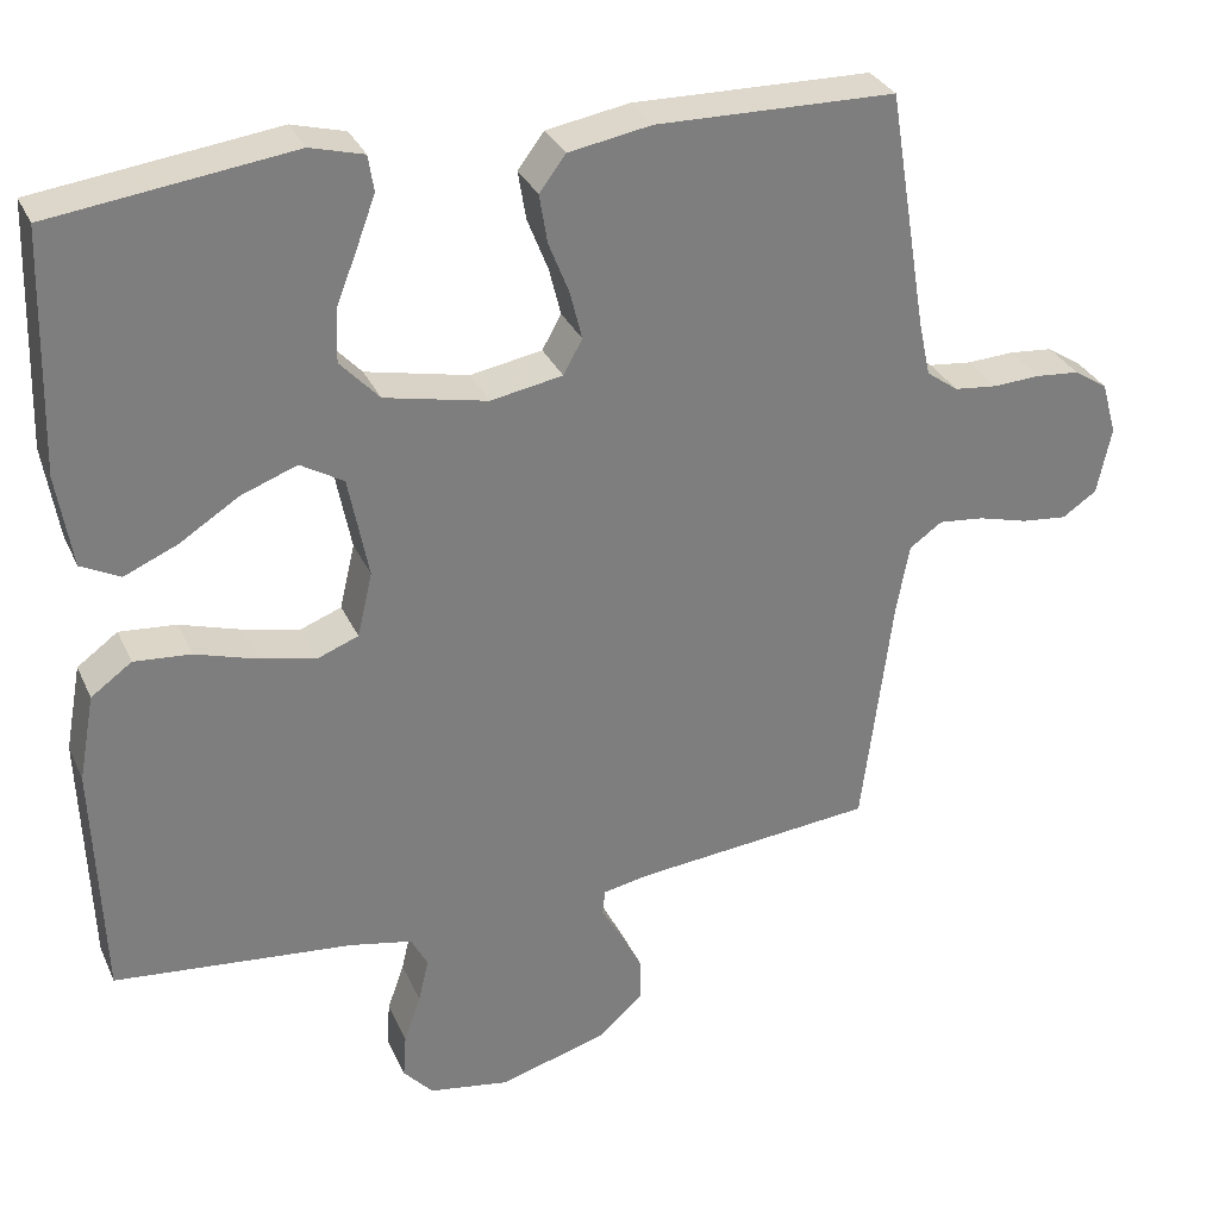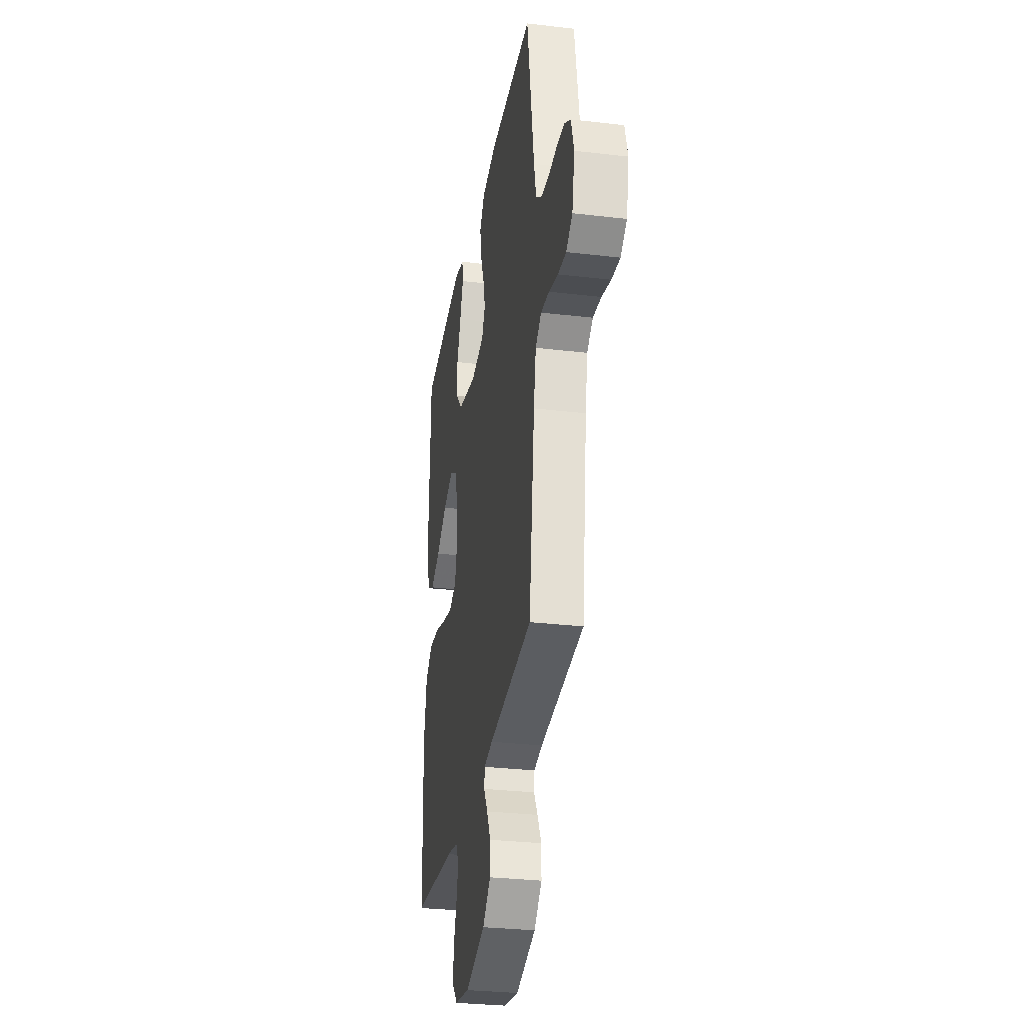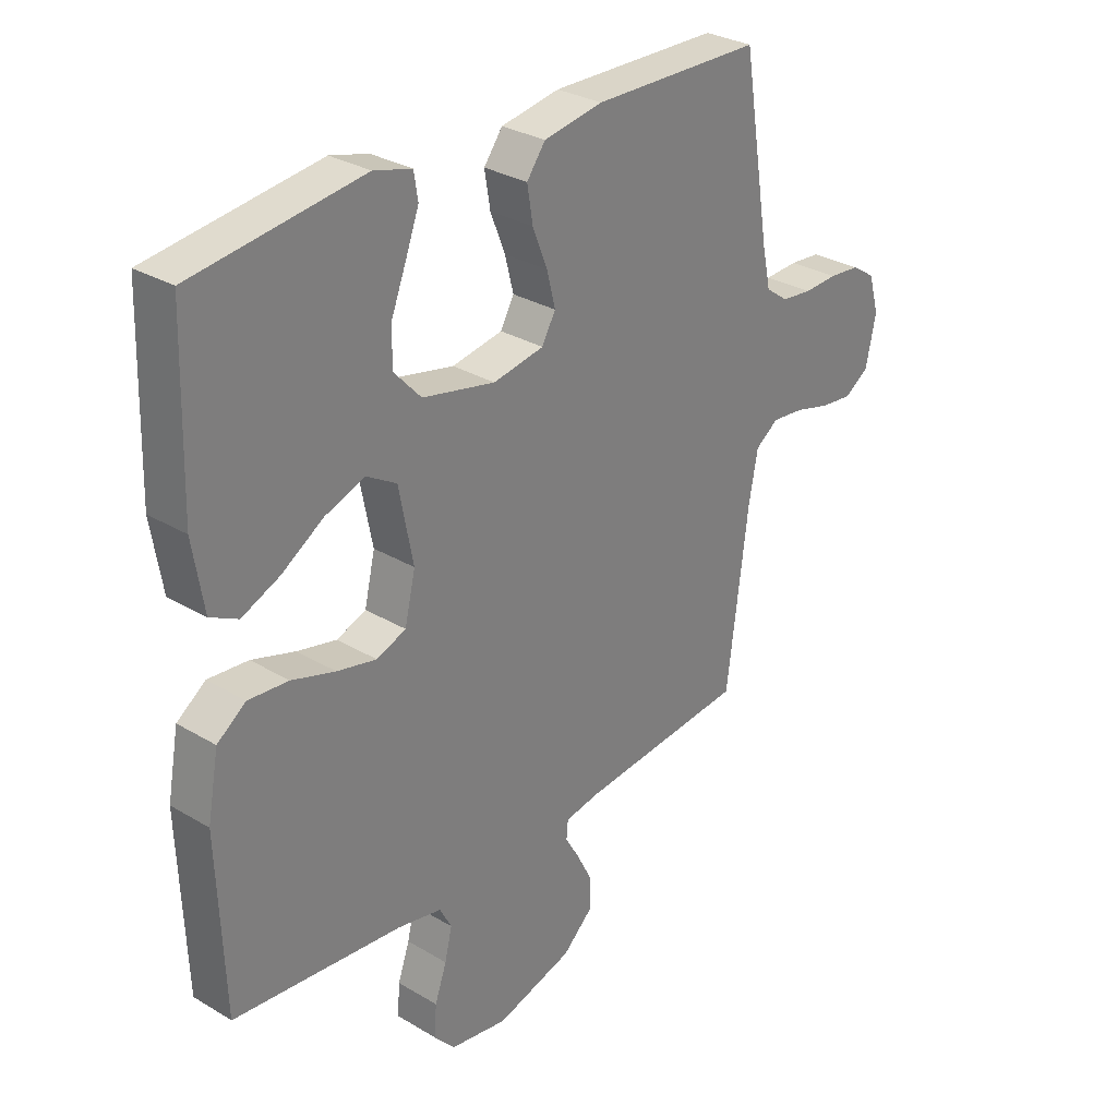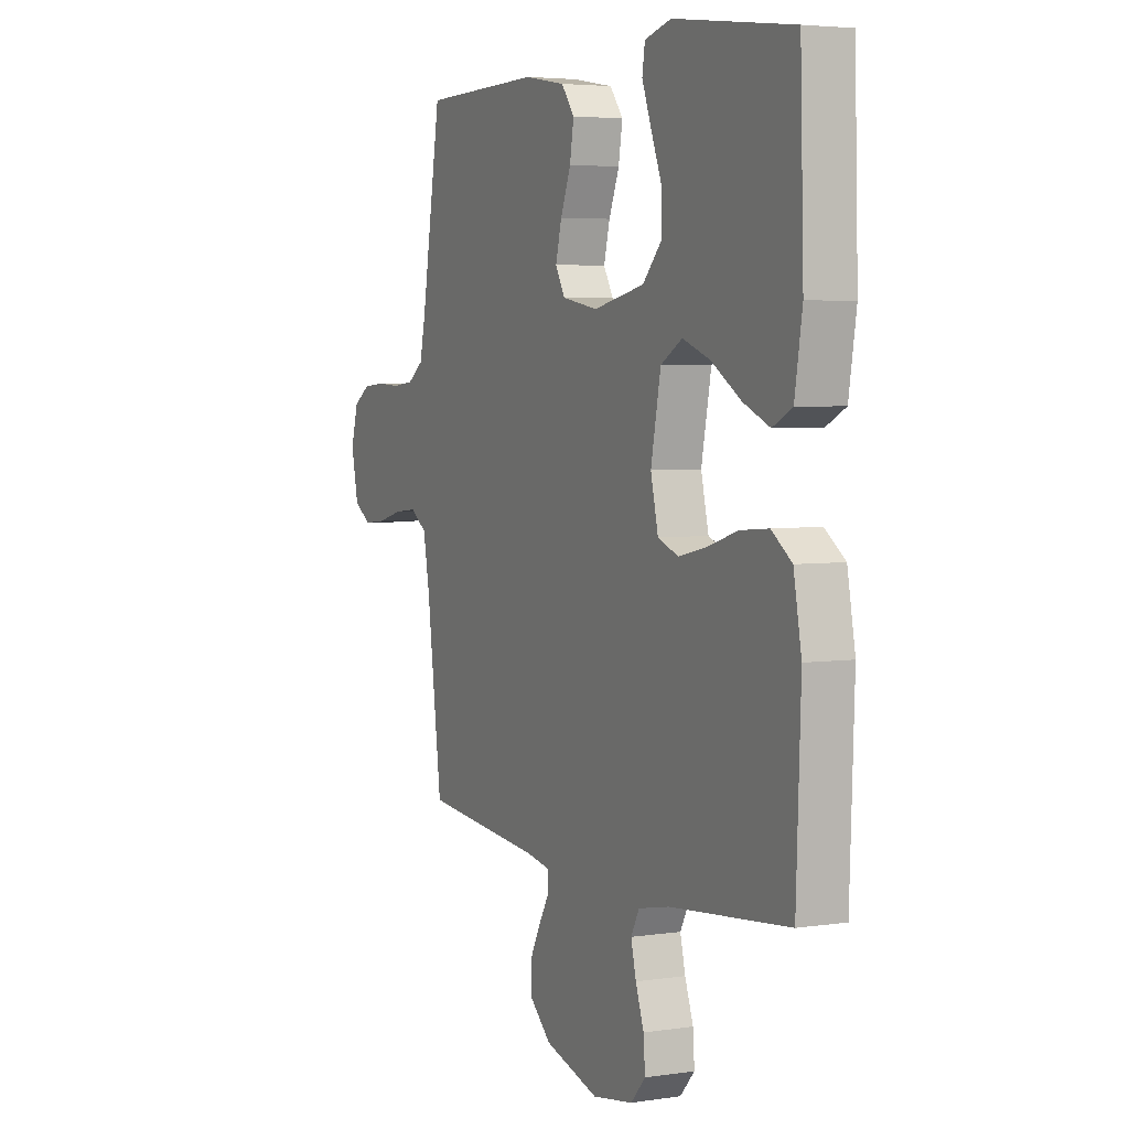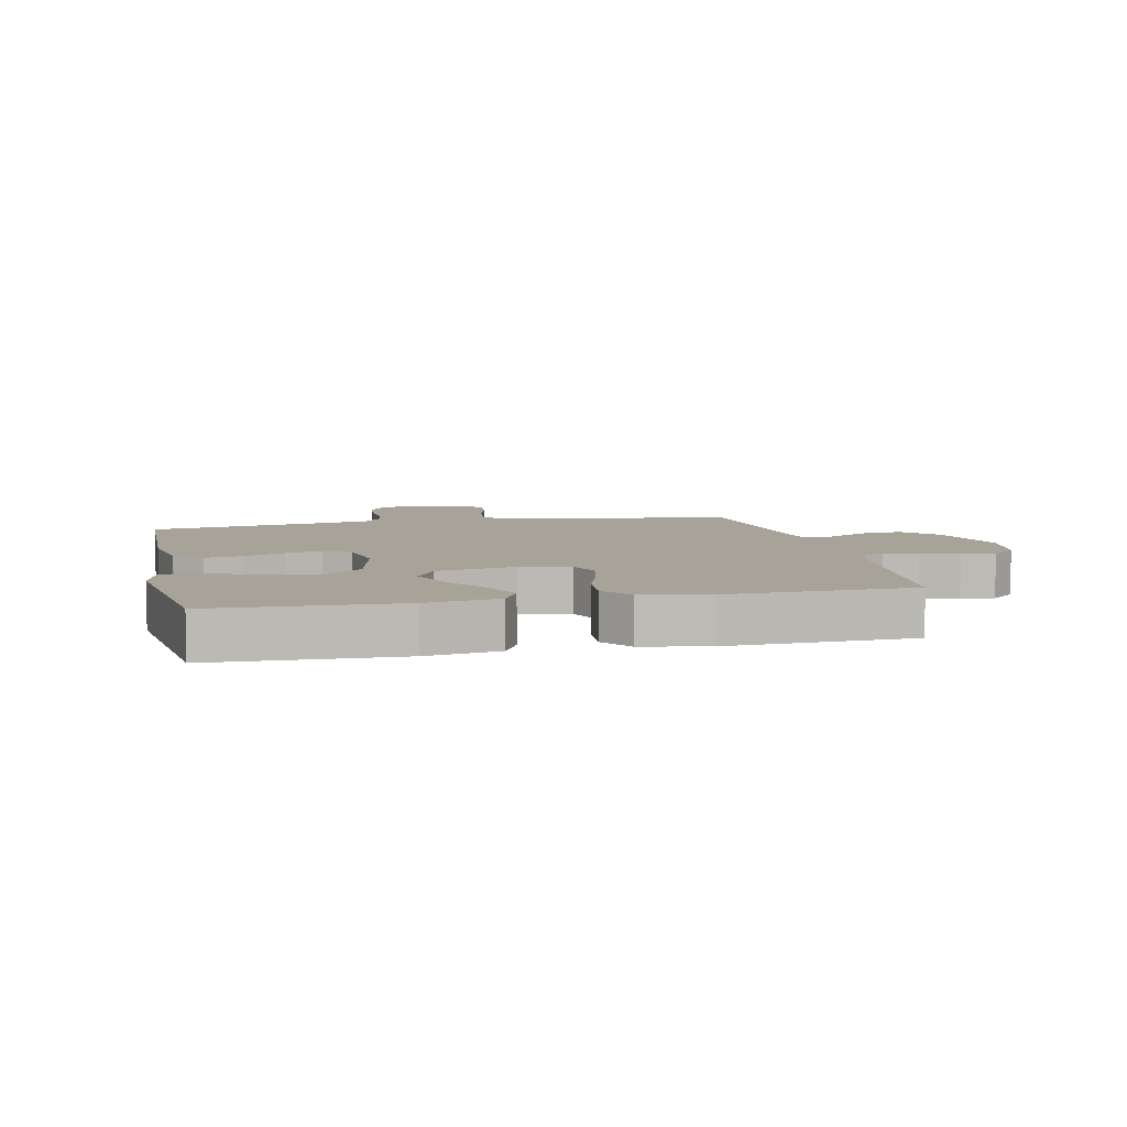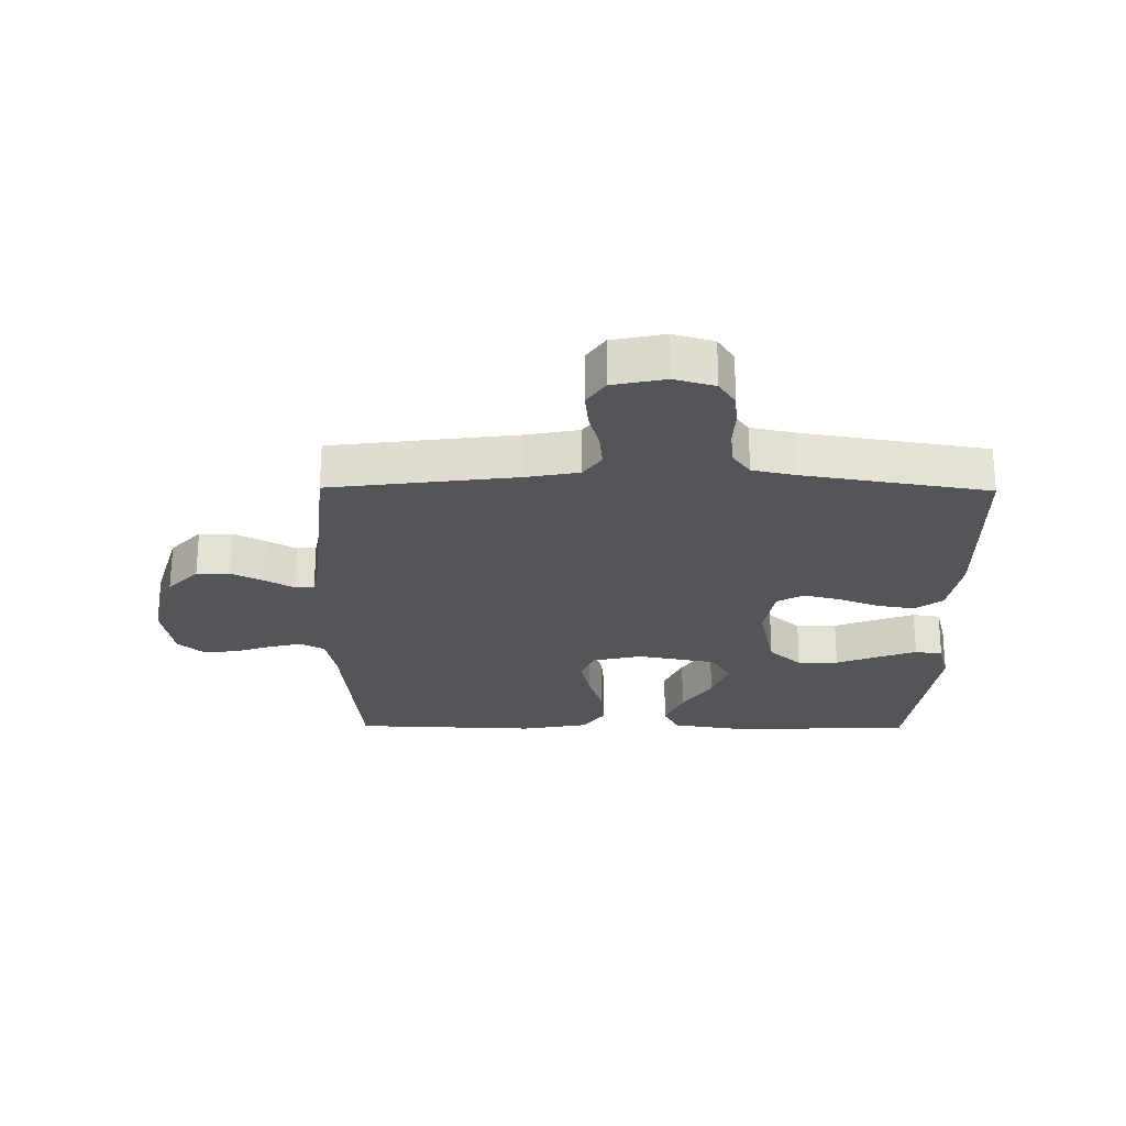
<metadata>
{"format":"obj","ext":"obj","renderer":"f3d","projection":"perspective","resolution":1024,"background":"white","views":[{"elev":31.3,"azim":158.7,"up":"+Z"},{"elev":-30.4,"azim":-99.7,"up":"+Z"},{"elev":30.1,"azim":131.0,"up":"+Z"},{"elev":4.3,"azim":64.0,"up":"+Z"},{"elev":6.8,"azim":77.7,"up":"+Y"},{"elev":-24.6,"azim":-90.6,"up":"+Y"}]}
</metadata>
<code>
v 0.5 0.07 -0.5
v 0.2 0.07 -0.53
v 0.122 0.07 -0.546
v 0.101 0.07 -0.586
v 0.114 0.07 -0.64
v 0.135 0.07 -0.7
v 0.139 0.07 -0.756
v 0.102 0.07 -0.797
v 0 0.07 -0.814
v -0.137 0.07 -0.774
v -0.191 0.07 -0.724
v -0.191 0.07 -0.67
v -0.164 0.07 -0.617
v -0.138 0.07 -0.572
v -0.141 0.07 -0.54
v -0.2 0.07 -0.529
v -0.5 0.07 -0.5
v -0.538 0.07 -0.2
v -0.554 0.07 -0.114
v -0.595 0.07 -0.085
v -0.652 0.07 -0.091
v -0.715 0.07 -0.108
v -0.772 0.07 -0.114
v -0.815 0.07 -0.085
v -0.833 0.07 0
v -0.814 0.07 0.066
v -0.772 0.07 0.093
v -0.717 0.07 0.098
v -0.658 0.07 0.095
v -0.604 0.07 0.101
v -0.564 0.07 0.13
v -0.549 0.07 0.2
v -0.5 0.07 0.5
v -0.2 0.07 0.506
v -0.096 0.07 0.488
v -0.063 0.07 0.444
v -0.073 0.07 0.383
v -0.099 0.07 0.317
v -0.114 0.07 0.257
v -0.09 0.07 0.214
v 0 0.07 0.198
v 0.129 0.07 0.226
v 0.178 0.07 0.279
v 0.176 0.07 0.345
v 0.149 0.07 0.414
v 0.126 0.07 0.476
v 0.133 0.07 0.521
v 0.2 0.07 0.539
v 0.5 0.07 0.5
v 0.509 0.07 0.2
v 0.49 0.07 0.083
v 0.441 0.07 0.058
v 0.374 0.07 0.087
v 0.3 0.07 0.134
v 0.23 0.07 0.16
v 0.176 0.07 0.128
v 0.151 0.07 0
v 0.17 0.07 -0.081
v 0.222 0.07 -0.101
v 0.292 0.07 -0.085
v 0.369 0.07 -0.061
v 0.44 0.07 -0.055
v 0.491 0.07 -0.092
v 0.511 0.07 -0.2
v 0.5 0 -0.5
v 0.2 0 -0.53
v 0.122 0 -0.546
v 0.101 0 -0.586
v 0.114 0 -0.64
v 0.135 0 -0.7
v 0.139 0 -0.756
v 0.102 0 -0.797
v 0 0 -0.814
v -0.137 0 -0.774
v -0.191 0 -0.724
v -0.191 0 -0.67
v -0.164 0 -0.617
v -0.138 0 -0.572
v -0.141 0 -0.54
v -0.2 0 -0.529
v -0.5 0 -0.5
v -0.538 0 -0.2
v -0.554 0 -0.114
v -0.595 0 -0.085
v -0.652 0 -0.091
v -0.715 0 -0.108
v -0.772 0 -0.114
v -0.815 0 -0.085
v -0.833 0 0
v -0.814 0 0.066
v -0.772 0 0.093
v -0.717 0 0.098
v -0.658 0 0.095
v -0.604 0 0.101
v -0.564 0 0.13
v -0.549 0 0.2
v -0.5 0 0.5
v -0.2 0 0.506
v -0.096 0 0.488
v -0.063 0 0.444
v -0.073 0 0.383
v -0.099 0 0.317
v -0.114 0 0.257
v -0.09 0 0.214
v 0 0 0.198
v 0.129 0 0.226
v 0.178 0 0.279
v 0.176 0 0.345
v 0.149 0 0.414
v 0.126 0 0.476
v 0.133 0 0.521
v 0.2 0 0.539
v 0.5 0 0.5
v 0.509 0 0.2
v 0.49 0 0.083
v 0.441 0 0.058
v 0.374 0 0.087
v 0.3 0 0.134
v 0.23 0 0.16
v 0.176 0 0.128
v 0.151 0 0
v 0.17 0 -0.081
v 0.222 0 -0.101
v 0.292 0 -0.085
v 0.369 0 -0.061
v 0.44 0 -0.055
v 0.491 0 -0.092
v 0.511 0 -0.2
f 64 1 2
f 63 64 2
f 62 63 2
f 61 62 2
f 60 61 2
f 59 60 2 3
f 58 59 3 4
f 57 58 4
f 52 53 54
f 51 52 54
f 50 51 54
f 49 50 54
f 48 49 54
f 47 48 54
f 46 47 54
f 45 46 54
f 44 45 54
f 43 44 54 55
f 42 43 55 56
f 36 37 38
f 35 36 38
f 34 35 38
f 33 34 38
f 32 33 38
f 31 32 38 39
f 30 31 39 40
f 27 28 29
f 26 27 29
f 25 26 29
f 24 25 29
f 23 24 29
f 22 23 29
f 21 22 29
f 20 21 29 30
f 30 40 41
f 20 30 41
f 19 20 41
f 16 17 18
f 42 56 57
f 41 42 57
f 19 41 57
f 18 19 57
f 16 18 57
f 15 16 57
f 12 13 14
f 11 12 14
f 10 11 14
f 9 10 14
f 8 9 14
f 7 8 14
f 6 7 14
f 5 6 14
f 4 5 14 15
f 4 15 57
f 66 65 128
f 66 128 127
f 66 127 126
f 66 126 125
f 66 125 124
f 67 66 124 123
f 68 67 123 122
f 68 122 121
f 118 117 116
f 118 116 115
f 118 115 114
f 118 114 113
f 118 113 112
f 118 112 111
f 118 111 110
f 118 110 109
f 118 109 108
f 119 118 108 107
f 120 119 107 106
f 102 101 100
f 102 100 99
f 102 99 98
f 102 98 97
f 102 97 96
f 103 102 96 95
f 104 103 95 94
f 93 92 91
f 93 91 90
f 93 90 89
f 93 89 88
f 93 88 87
f 93 87 86
f 93 86 85
f 94 93 85 84
f 105 104 94
f 105 94 84
f 105 84 83
f 82 81 80
f 121 120 106
f 121 106 105
f 121 105 83
f 121 83 82
f 121 82 80
f 121 80 79
f 78 77 76
f 78 76 75
f 78 75 74
f 78 74 73
f 78 73 72
f 78 72 71
f 78 71 70
f 78 70 69
f 79 78 69 68
f 121 79 68
f 1 65 66 2
f 2 66 67 3
f 3 67 68 4
f 4 68 69 5
f 5 69 70 6
f 6 70 71 7
f 7 71 72 8
f 8 72 73 9
f 9 73 74 10
f 10 74 75 11
f 11 75 76 12
f 12 76 77 13
f 13 77 78 14
f 14 78 79 15
f 15 79 80 16
f 16 80 81 17
f 17 81 82 18
f 18 82 83 19
f 19 83 84 20
f 20 84 85 21
f 21 85 86 22
f 22 86 87 23
f 23 87 88 24
f 24 88 89 25
f 25 89 90 26
f 26 90 91 27
f 27 91 92 28
f 28 92 93 29
f 29 93 94 30
f 30 94 95 31
f 31 95 96 32
f 32 96 97 33
f 33 97 98 34
f 34 98 99 35
f 35 99 100 36
f 36 100 101 37
f 37 101 102 38
f 38 102 103 39
f 39 103 104 40
f 40 104 105 41
f 41 105 106 42
f 42 106 107 43
f 43 107 108 44
f 44 108 109 45
f 45 109 110 46
f 46 110 111 47
f 47 111 112 48
f 48 112 113 49
f 49 113 114 50
f 50 114 115 51
f 51 115 116 52
f 52 116 117 53
f 53 117 118 54
f 54 118 119 55
f 55 119 120 56
f 56 120 121 57
f 57 121 122 58
f 58 122 123 59
f 59 123 124 60
f 60 124 125 61
f 61 125 126 62
f 62 126 127 63
f 63 127 128 64
f 64 128 65 1

</code>
